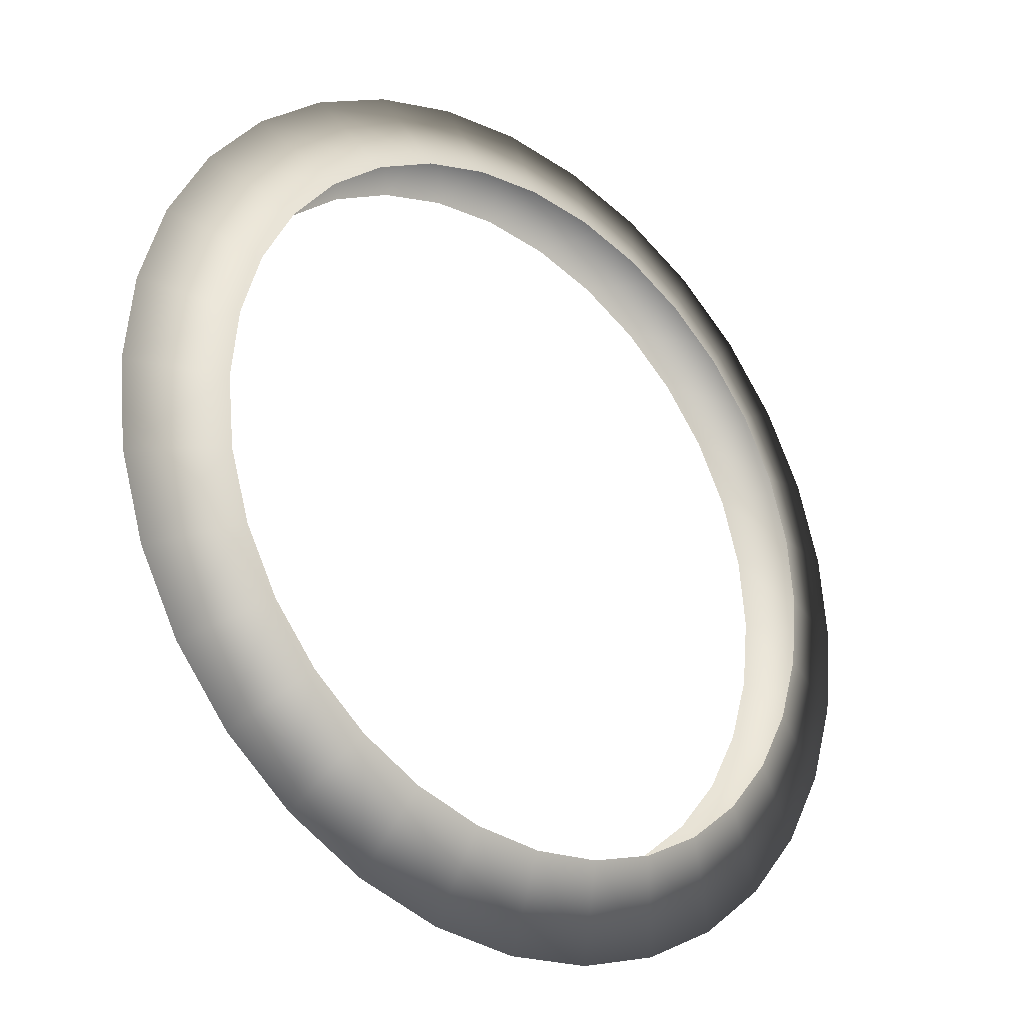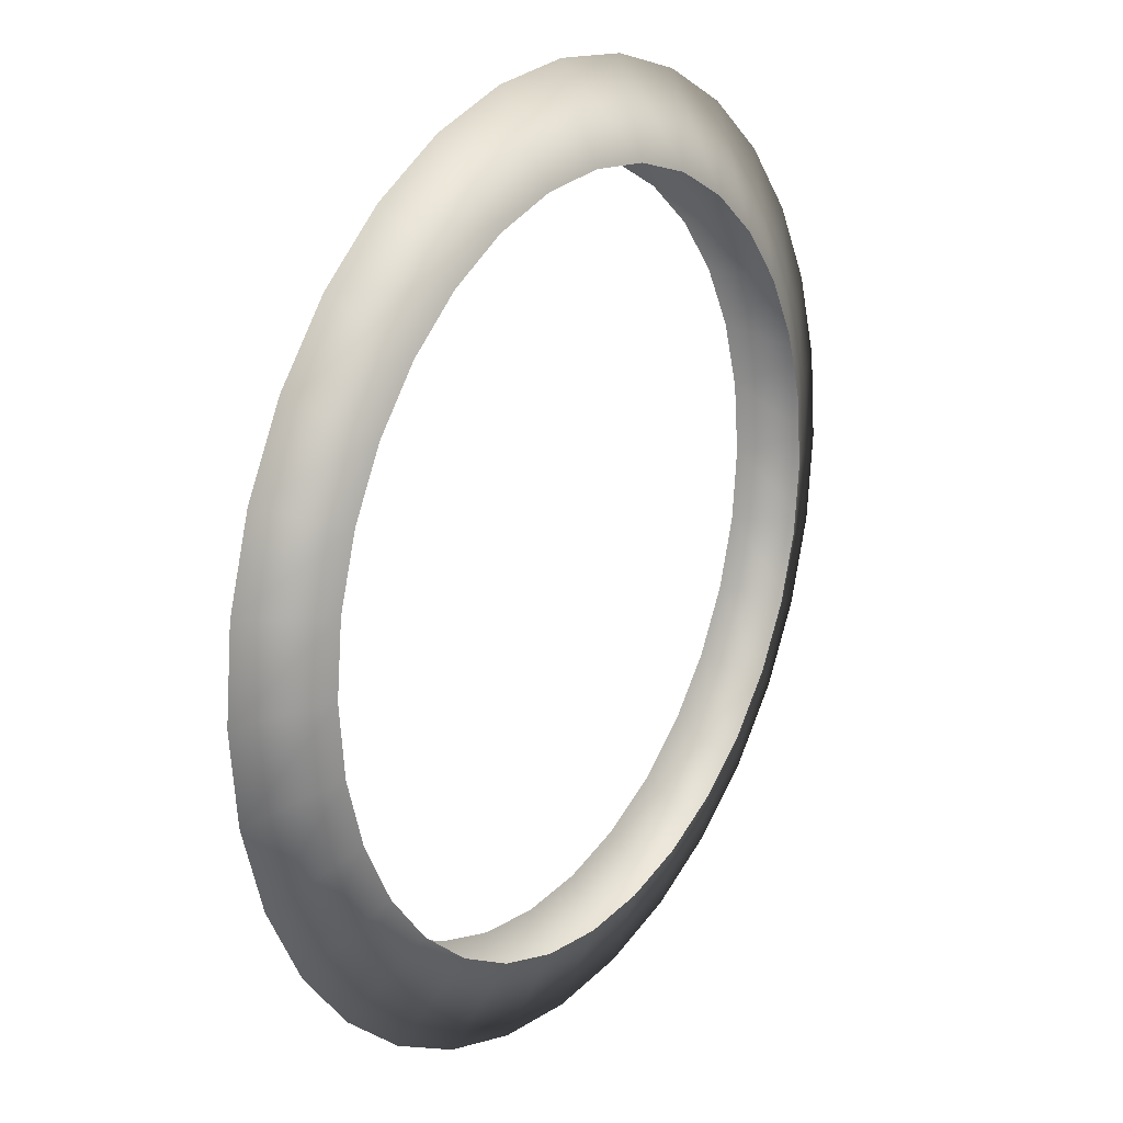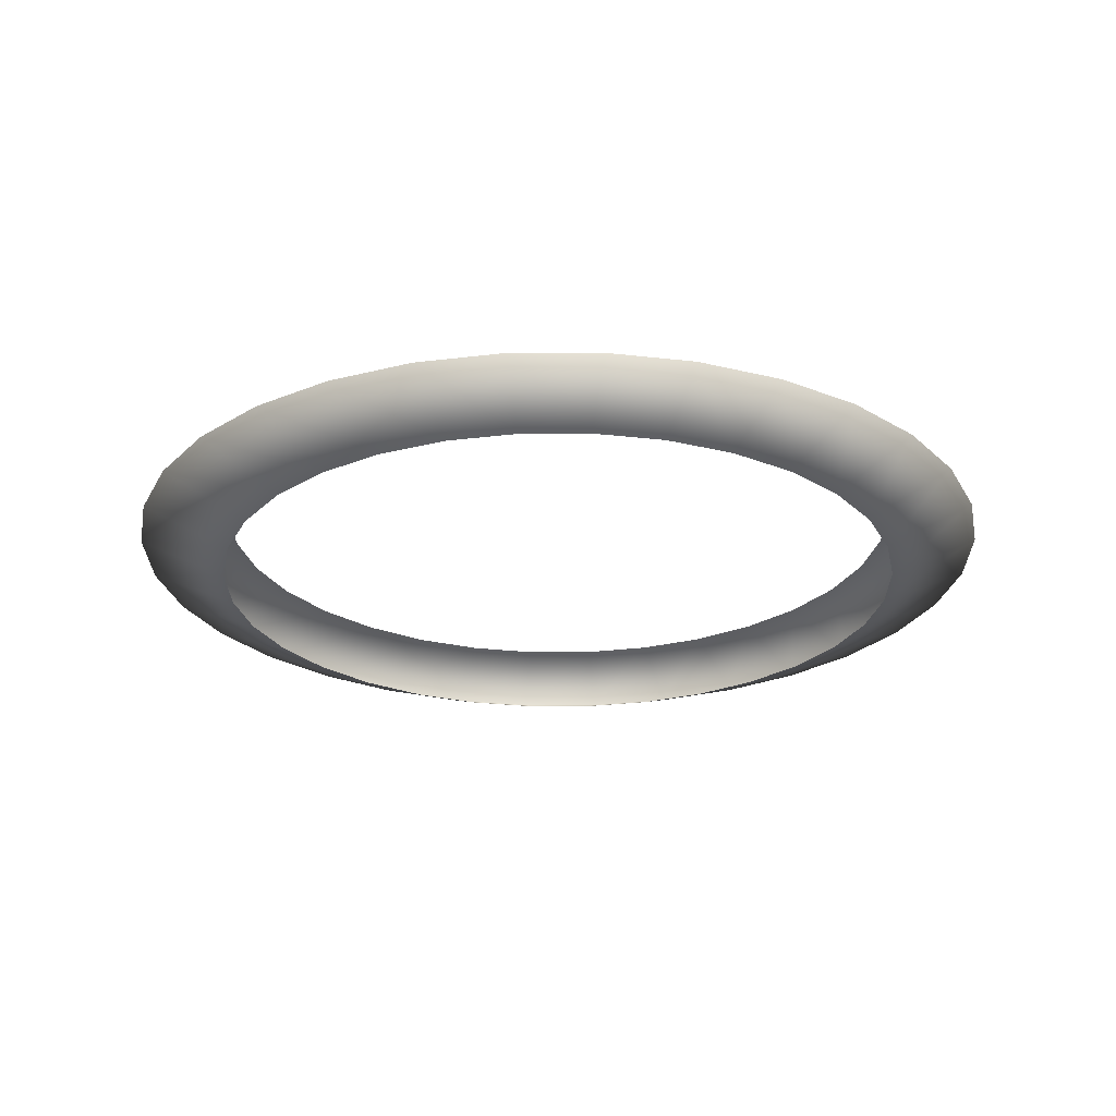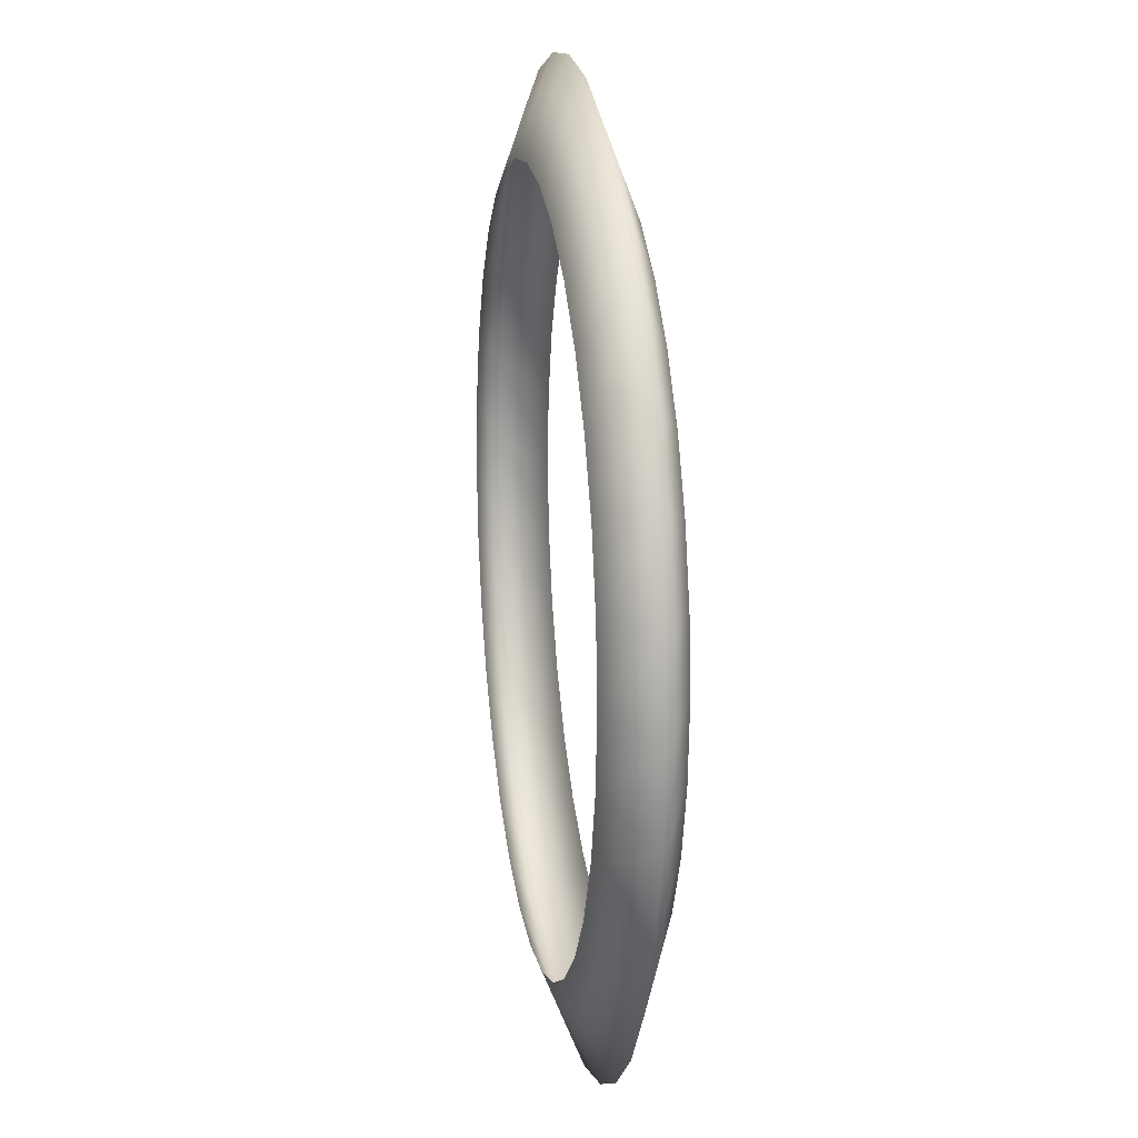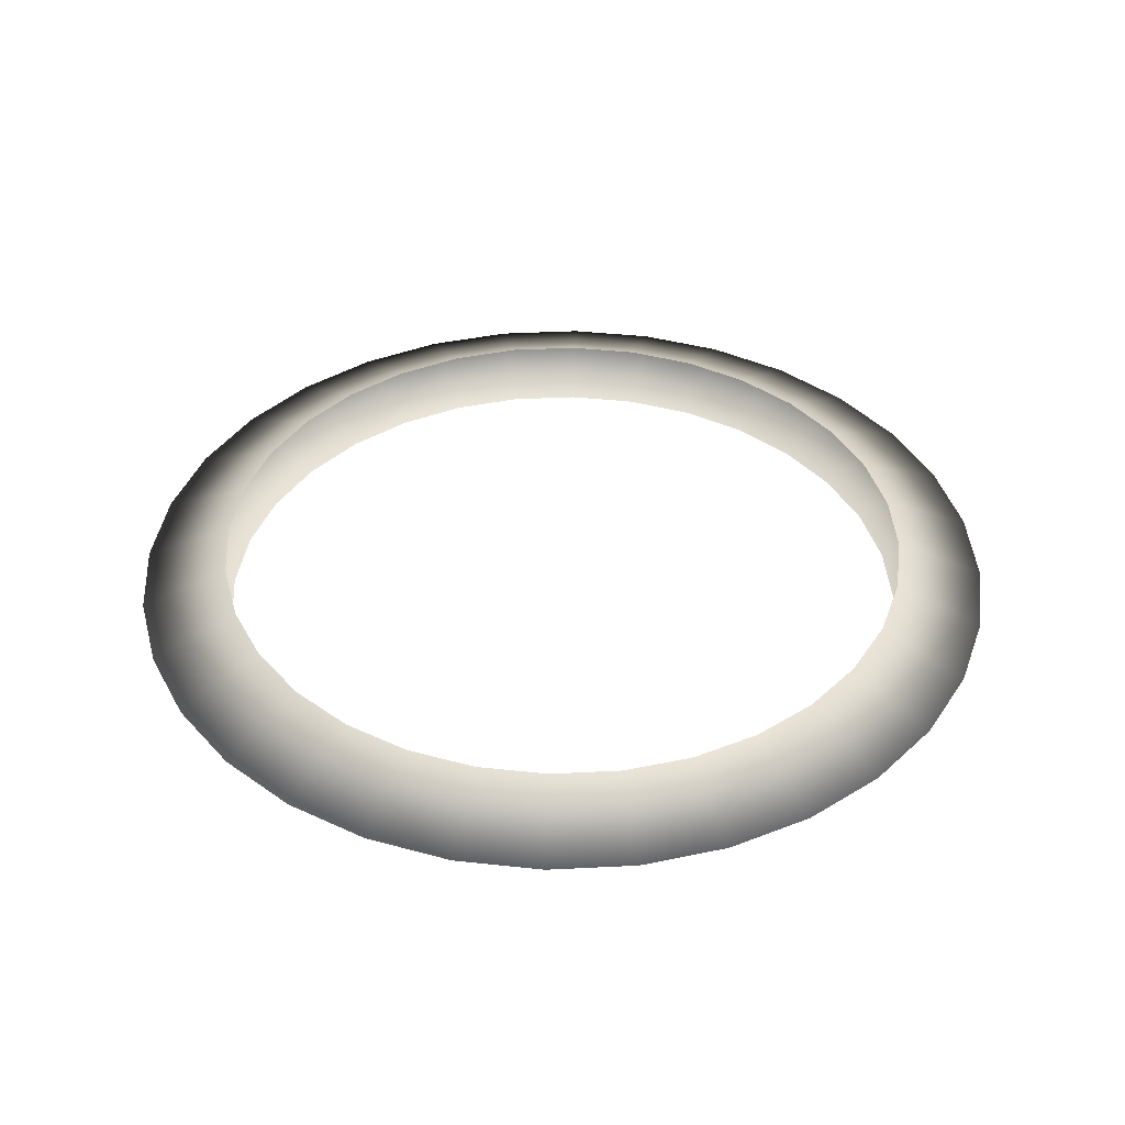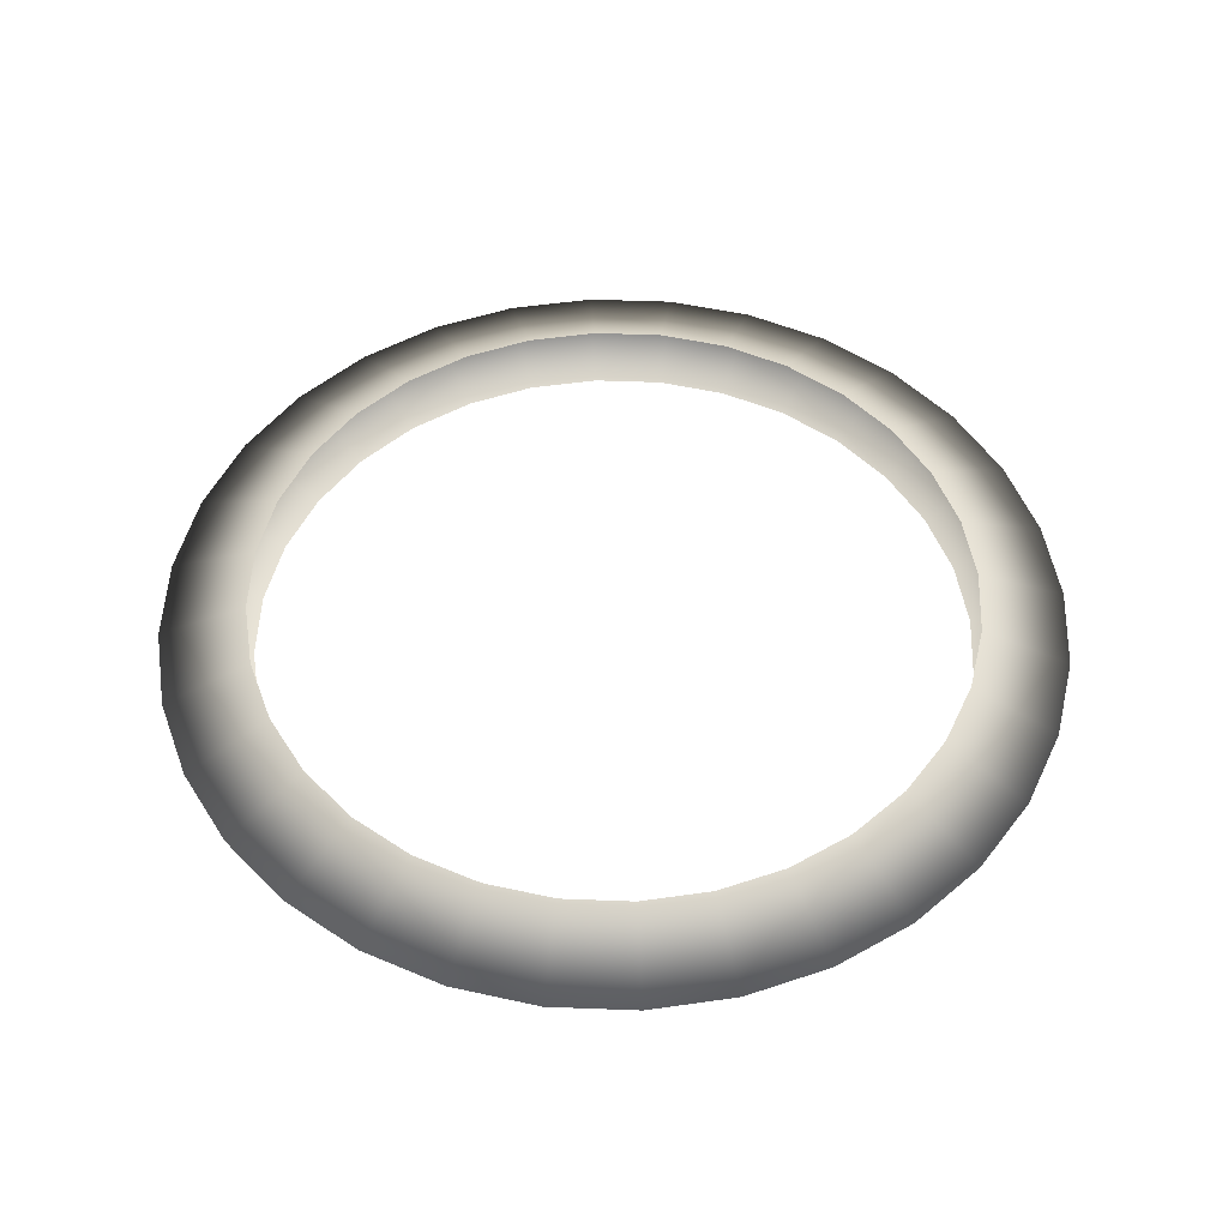
<metadata>
{"format":"obj","ext":"obj","renderer":"f3d","projection":"perspective","resolution":1024,"background":"white","views":[{"elev":-27.6,"azim":-40.4,"up":"+Z"},{"elev":20.5,"azim":-55.2,"up":"+Z"},{"elev":-24.7,"azim":-39.0,"up":"+Y"},{"elev":17.3,"azim":-99.1,"up":"+Z"},{"elev":39.5,"azim":-9.2,"up":"+Y"},{"elev":50.8,"azim":-14.5,"up":"+Y"}]}
</metadata>
<code>
o Circle
v 0 0 -1
v -0.1951 0 -0.9808
v -0.3827 0 -0.9239
v -0.5556 0 -0.8315
v -0.7071 0 -0.7071
v -0.8315 0 -0.5556
v -0.9239 0 -0.3827
v -0.9808 0 -0.1951
v -1 0 0
v -0.9808 0 0.1951
v -0.9239 0 0.3827
v -0.8315 0 0.5556
v -0.7071 0 0.7071
v -0.5556 0 0.8315
v -0.3827 0 0.9239
v -0.1951 0 0.9808
v 0 0 1
v 0.1951 0 0.9808
v 0.3827 0 0.9239
v 0.5556 0 0.8315
v 0.7071 0 0.7071
v 0.8315 0 0.5556
v 0.9239 0 0.3827
v 0.9808 0 0.1951
v 1 0 0
v 0.9808 0 -0.1951
v 0.9239 0 -0.3827
v 0.8315 0 -0.5556
v 0.7071 0 -0.7071
v 0.5556 0 -0.8315
v 0.3827 0 -0.9239
v 0.1951 0 -0.9808
v -0 0.08 -0.8
v -0.1561 0.08 -0.7846
v -0.3061 0.08 -0.7391
v -0.4445 0.08 -0.6652
v -0.5657 0.08 -0.5657
v -0.6652 0.08 -0.4445
v -0.7391 0.08 -0.3061
v -0.7846 0.08 -0.1561
v -0.8 0.08 -0
v -0.7846 0.08 0.1561
v -0.7391 0.08 0.3061
v -0.6652 0.08 0.4445
v -0.5657 0.08 0.5657
v -0.4445 0.08 0.6652
v -0.3061 0.08 0.7391
v -0.1561 0.08 0.7846
v -0 0.08 0.8
v 0.1561 0.08 0.7846
v 0.3061 0.08 0.7391
v 0.4445 0.08 0.6652
v 0.5657 0.08 0.5657
v 0.6652 0.08 0.4445
v 0.7391 0.08 0.3061
v 0.7846 0.08 0.1561
v 0.8 0.08 -0
v 0.7846 0.08 -0.1561
v 0.7391 0.08 -0.3061
v 0.6652 0.08 -0.4445
v 0.5657 0.08 -0.5657
v 0.4445 0.08 -0.6652
v 0.3061 0.08 -0.7391
v 0.1561 0.08 -0.7846
v -0 -0.08 -0.8
v -0.1561 -0.08 -0.7846
v -0.3061 -0.08 -0.7391
v -0.4445 -0.08 -0.6652
v -0.5657 -0.08 -0.5657
v -0.6652 -0.08 -0.4445
v -0.7391 -0.08 -0.3061
v -0.7846 -0.08 -0.1561
v -0.8 -0.08 -0
v -0.7846 -0.08 0.1561
v -0.7391 -0.08 0.3061
v -0.6652 -0.08 0.4445
v -0.5657 -0.08 0.5657
v -0.4445 -0.08 0.6652
v -0.3061 -0.08 0.7391
v -0.1561 -0.08 0.7846
v -0 -0.08 0.8
v 0.1561 -0.08 0.7846
v 0.3061 -0.08 0.7391
v 0.4445 -0.08 0.6652
v 0.5657 -0.08 0.5657
v 0.6652 -0.08 0.4445
v 0.7391 -0.08 0.3061
v 0.7846 -0.08 0.1561
v 0.8 -0.08 -0
v 0.7846 -0.08 -0.1561
v 0.7391 -0.08 -0.3061
v 0.6652 -0.08 -0.4445
v 0.5657 -0.08 -0.5657
v 0.4445 -0.08 -0.6652
v 0.3061 -0.08 -0.7391
v 0.1561 -0.08 -0.7846
f 11 10 42 43
f 25 24 56 57
f 12 11 43 44
f 26 25 57 58
f 13 12 44 45
f 27 26 58 59
f 14 13 45 46
f 28 27 59 60
f 15 14 46 47
f 2 1 33 34
f 29 28 60 61
f 16 15 47 48
f 3 2 34 35
f 30 29 61 62
f 17 16 48 49
f 4 3 35 36
f 31 30 62 63
f 18 17 49 50
f 5 4 36 37
f 32 31 63 64
f 19 18 50 51
f 6 5 37 38
f 1 32 64 33
f 20 19 51 52
f 7 6 38 39
f 21 20 52 53
f 8 7 39 40
f 22 21 53 54
f 9 8 40 41
f 23 22 54 55
f 10 9 41 42
f 24 23 55 56
f 10 11 75 74
f 24 25 89 88
f 11 12 76 75
f 25 26 90 89
f 12 13 77 76
f 26 27 91 90
f 13 14 78 77
f 27 28 92 91
f 14 15 79 78
f 1 2 66 65
f 28 29 93 92
f 15 16 80 79
f 2 3 67 66
f 29 30 94 93
f 16 17 81 80
f 3 4 68 67
f 30 31 95 94
f 17 18 82 81
f 4 5 69 68
f 31 32 96 95
f 18 19 83 82
f 5 6 70 69
f 32 1 65 96
f 19 20 84 83
f 6 7 71 70
f 20 21 85 84
f 7 8 72 71
f 21 22 86 85
f 8 9 73 72
f 22 23 87 86
f 9 10 74 73
f 23 24 88 87

</code>
